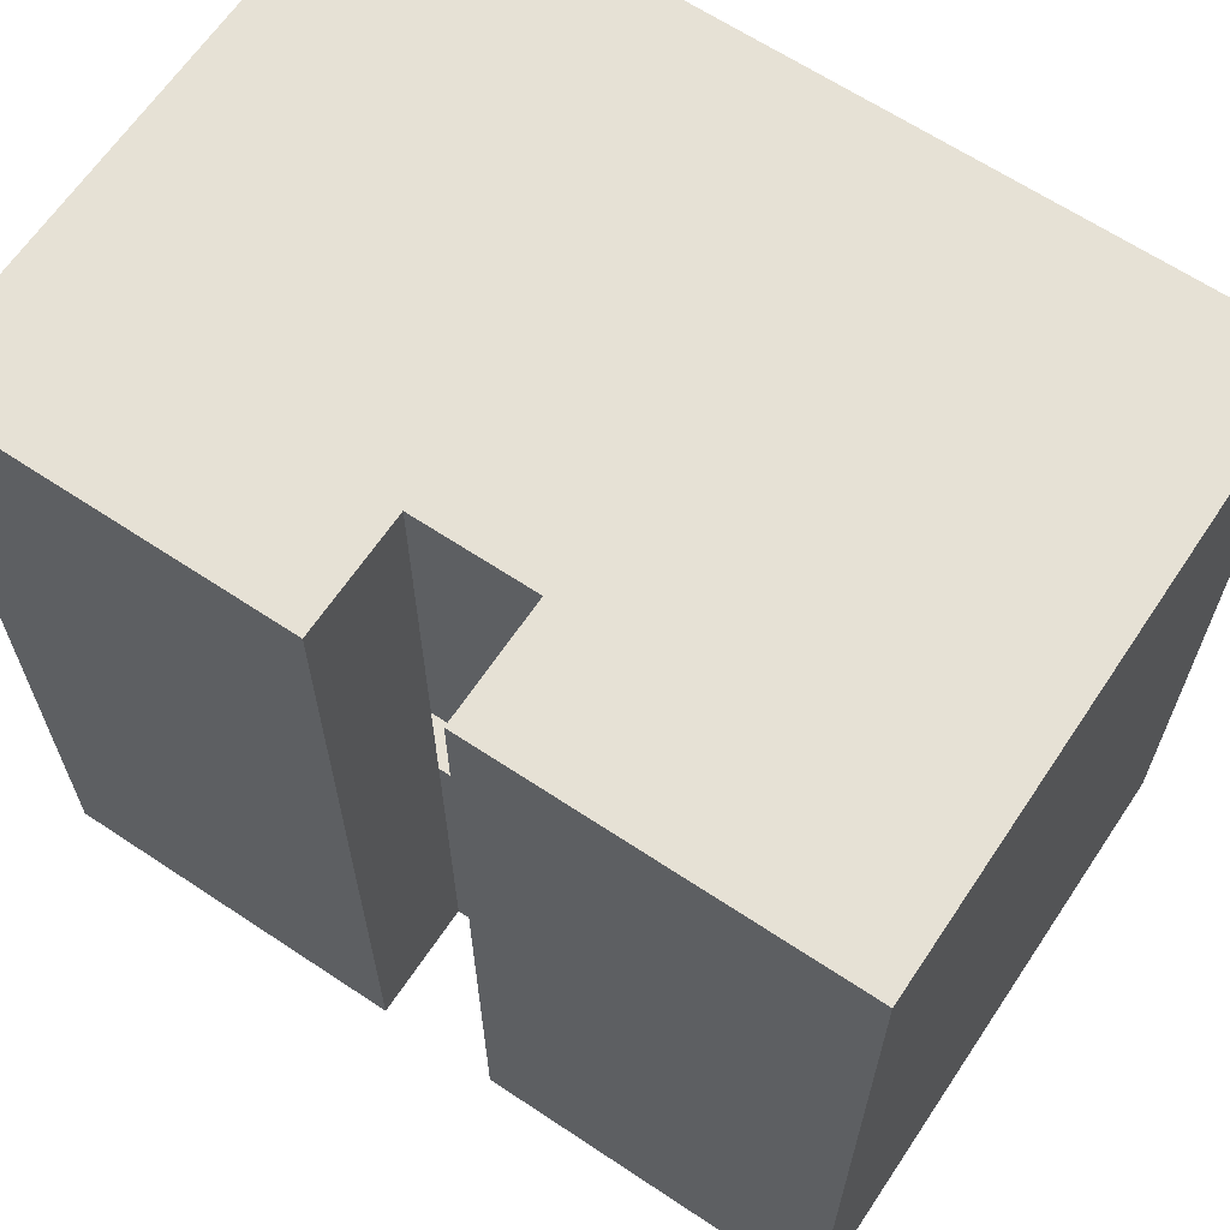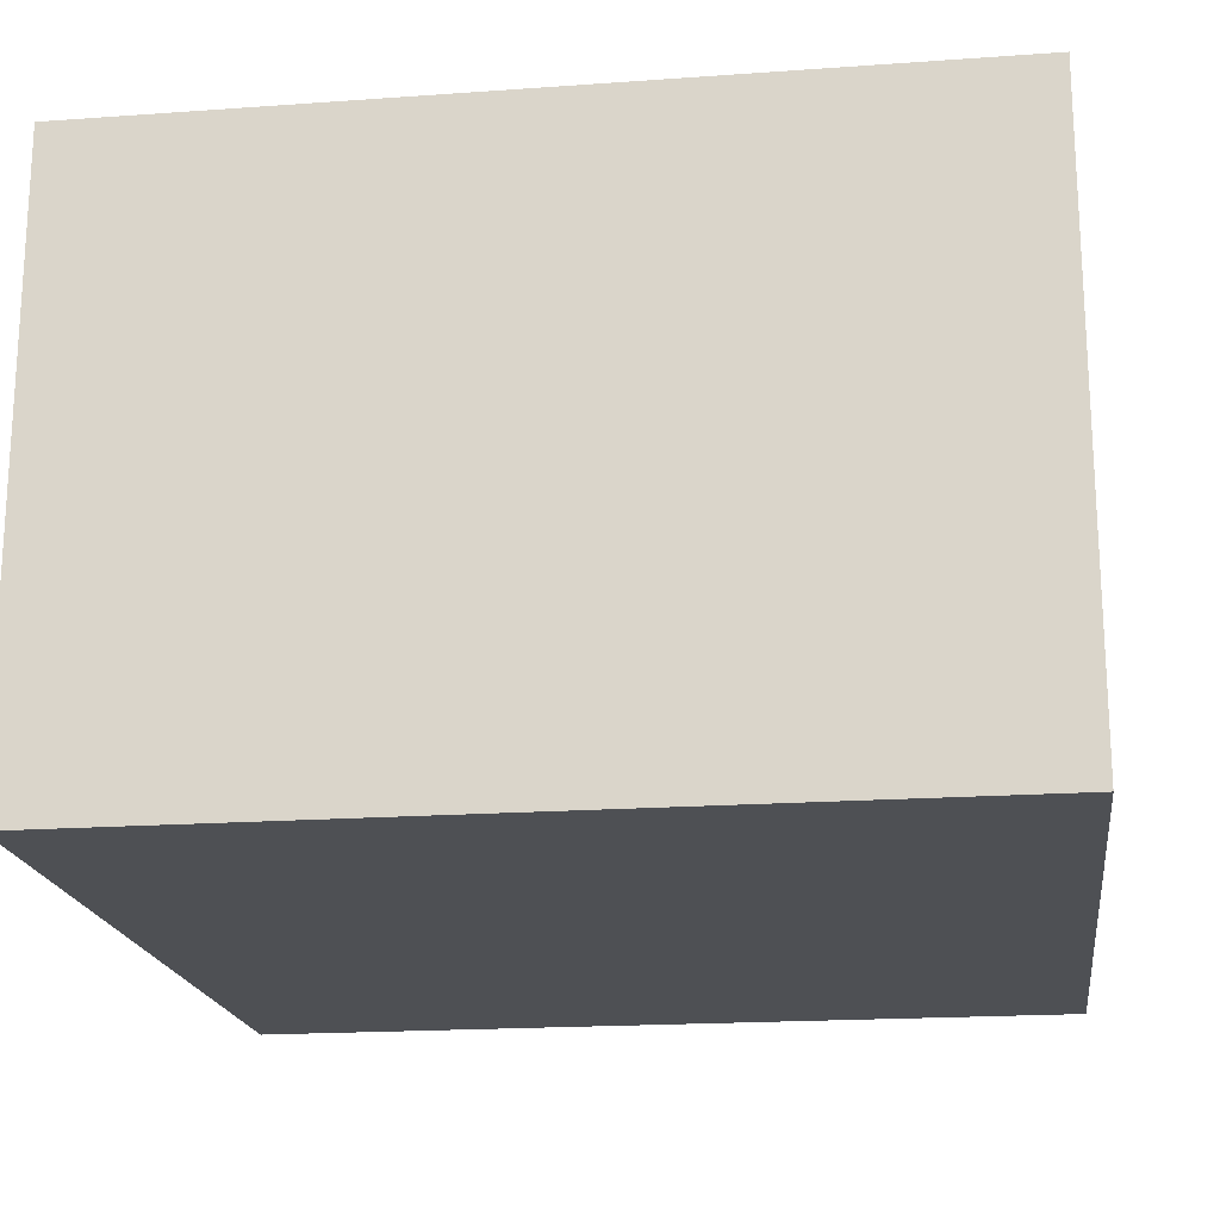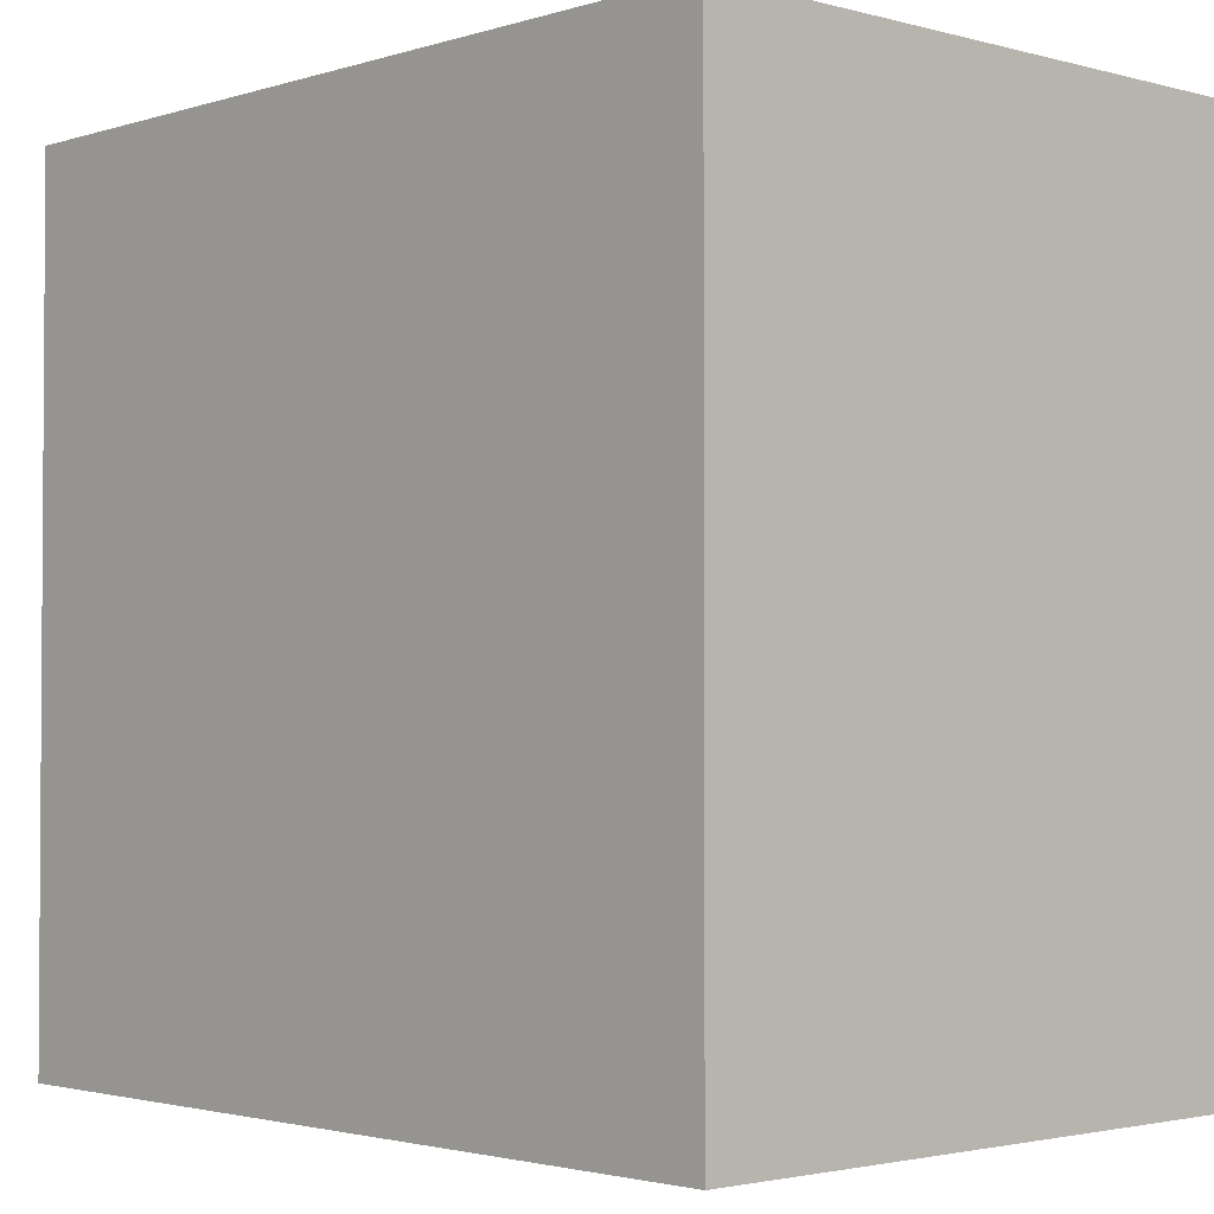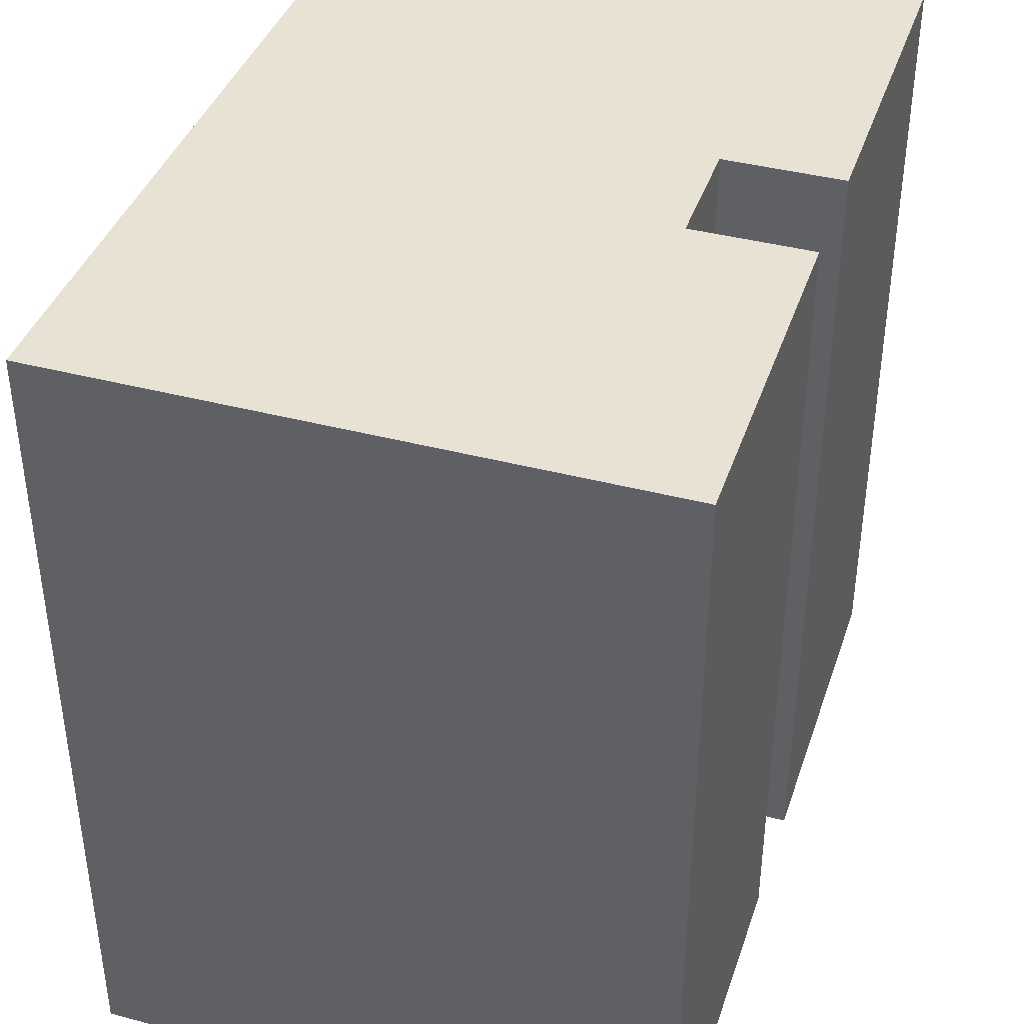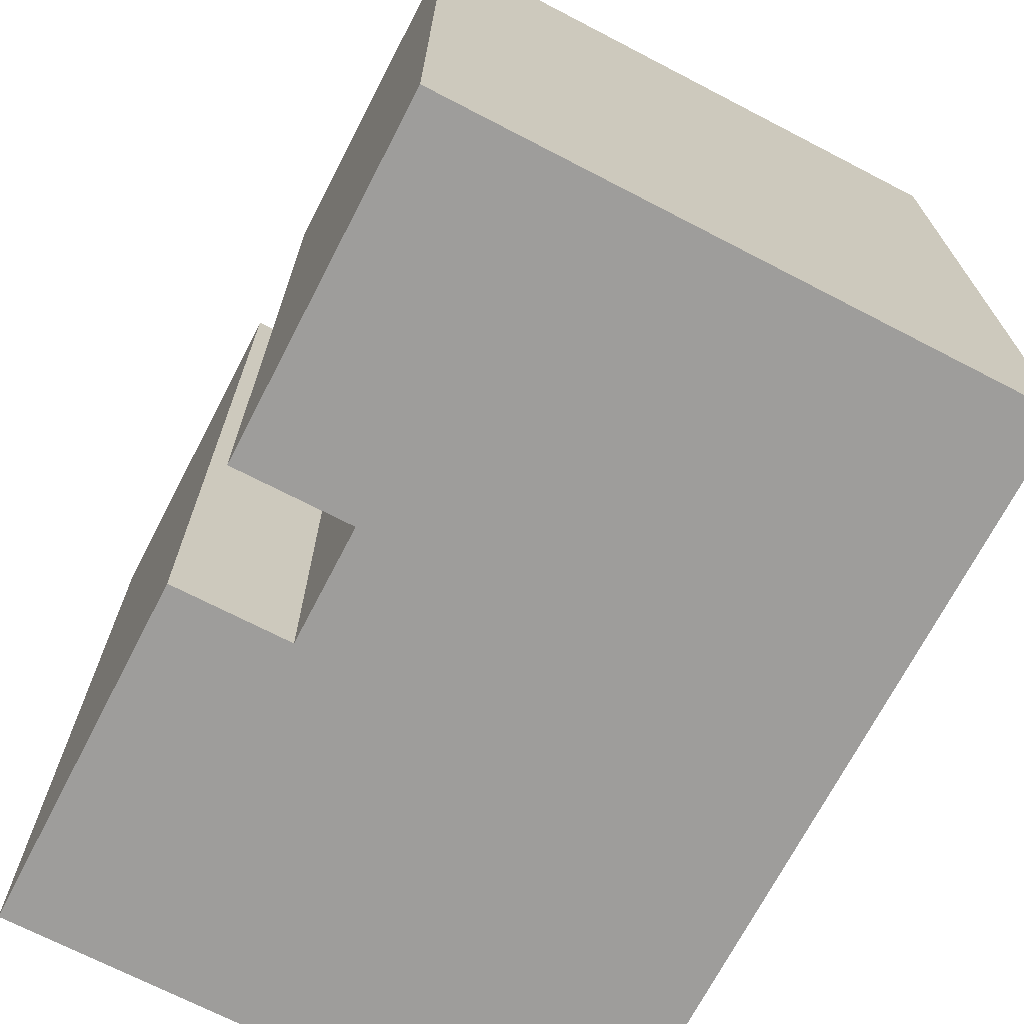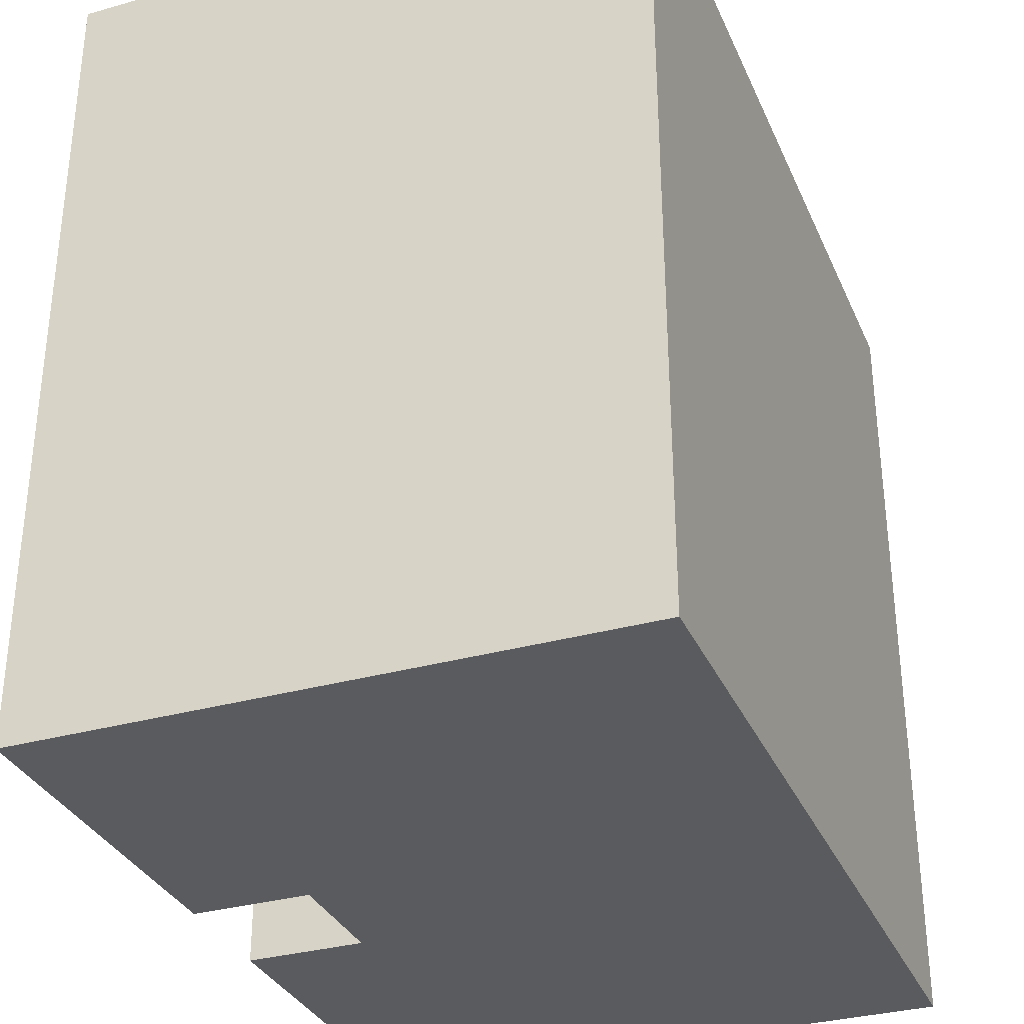
<metadata>
{"format":"obj","ext":"obj","renderer":"f3d","projection":"perspective","resolution":1024,"background":"white","views":[{"elev":64.8,"azim":-146.2,"up":"+Z"},{"elev":-19.0,"azim":-82.3,"up":"+Y"},{"elev":-2.3,"azim":47.0,"up":"+Z"},{"elev":40.0,"azim":108.0,"up":"+Z"},{"elev":-70.4,"azim":-117.4,"up":"+Z"},{"elev":-33.0,"azim":-68.8,"up":"+Z"}]}
</metadata>
<code>
v -3.5 0 3.5
v -3.5 0 -3.5
v -3.5 5 3.5
v -3.5 5 -3.5
v 0.5 4 3.5
v 0.5 4 0.5
v 0.5 4 -0.5
v 0.5 4 -3.5
v 0.5 5 3.5
v 0.5 5 -3.5
v 2.5 1 2.5
v 2.5 1 -2.5
v 2.5 3 2.5
v 2.5 3 0.5
v 2.5 3 -0.5
v 2.5 3 -2.5
v 2.5 4 0.5
v 2.5 4 -0.5
v -2.5 1 2.5
v -2.5 1 -2.5
v -2.5 3 2.5
v -2.5 3 0.5
v -2.5 3 -0.5
v -2.5 3 -2.5
v -2.5 4 0.5
v -2.5 4 -0.5
v -0.5 4 3.5
v -0.5 4 0.5
v -0.5 4 -0.5
v -0.5 4 -3.5
v -0.5 5 3.5
v -0.5 5 -3.5
v 3.5 0 3.5
v 3.5 0 -3.5
v 3.5 5 3.5
v 3.5 5 -3.5
v -3.5 0 3.5
v -3.5 5 3.5
v -0.5 4 3.5
v -0.5 5 3.5
v 0.5 4 3.5
v 0.5 5 3.5
v 3.5 0 3.5
v 3.5 5 3.5
v -2.5 3 -0.5
v -2.5 4 -0.5
v -0.5 4 -0.5
v 0.5 4 -0.5
v 2.5 3 -0.5
v 2.5 4 -0.5
v -2.5 1 -2.5
v -2.5 3 -2.5
v 2.5 1 -2.5
v 2.5 3 -2.5
v -2.5 1 2.5
v -2.5 3 2.5
v 2.5 1 2.5
v 2.5 3 2.5
v -2.5 3 0.5
v -2.5 4 0.5
v -0.5 4 0.5
v 0.5 4 0.5
v 2.5 3 0.5
v 2.5 4 0.5
v -3.5 0 -3.5
v -3.5 5 -3.5
v -0.5 4 -3.5
v -0.5 5 -3.5
v 0.5 4 -3.5
v 0.5 5 -3.5
v 3.5 0 -3.5
v 3.5 5 -3.5
v -3.5 0 3.5
v 3.5 0 3.5
v -3.5 0 -3.5
v 3.5 0 -3.5
v -2.5 3 2.5
v 2.5 3 2.5
v -2.5 3 0.5
v 2.5 3 0.5
v -2.5 3 -0.5
v 2.5 3 -0.5
v -2.5 3 -2.5
v 2.5 3 -2.5
v -2.5 4 0.5
v -0.5 4 0.5
v 0.5 4 0.5
v 2.5 4 0.5
v -2.5 4 -0.5
v -0.5 4 -0.5
v 0.5 4 -0.5
v 2.5 4 -0.5
v -2.5 1 2.5
v 2.5 1 2.5
v -2.5 1 -2.5
v 2.5 1 -2.5
v -0.5 4 3.5
v 0.5 4 3.5
v -0.5 4 0.5
v 0.5 4 0.5
v -0.5 4 -0.5
v 0.5 4 -0.5
v -0.5 4 -3.5
v 0.5 4 -3.5
v -3.5 5 3.5
v -0.5 5 3.5
v 0.5 5 3.5
v 3.5 5 3.5
v -3.5 5 -3.5
v -0.5 5 -3.5
v 0.5 5 -3.5
v 3.5 5 -3.5
f 3 2 1
f 4 2 3
f 9 6 5
f 9 8 7
f 9 7 6
f 10 8 9
f 13 12 11
f 14 12 13
f 15 12 14
f 16 12 15
f 17 15 14
f 18 15 17
f 19 20 21
f 21 20 22
f 22 20 23
f 23 20 24
f 22 23 25
f 25 23 26
f 27 28 31
f 29 30 31
f 28 29 31
f 31 30 32
f 33 34 35
f 35 34 36
f 39 38 37
f 40 38 39
f 41 39 37
f 43 41 37
f 43 42 41
f 44 42 43
f 47 46 45
f 48 47 45
f 49 48 45
f 50 48 49
f 53 52 51
f 54 52 53
f 55 56 57
f 57 56 58
f 59 60 61
f 59 61 62
f 59 62 63
f 63 62 64
f 65 66 67
f 67 66 68
f 65 67 69
f 65 69 71
f 69 70 71
f 71 70 72
f 75 74 73
f 76 74 75
f 79 78 77
f 80 78 79
f 83 82 81
f 84 82 83
f 89 86 85
f 90 86 89
f 91 88 87
f 92 88 91
f 93 94 95
f 95 94 96
f 97 98 99
f 99 98 100
f 101 102 103
f 103 102 104
f 105 106 109
f 109 106 110
f 107 108 111
f 111 108 112

</code>
